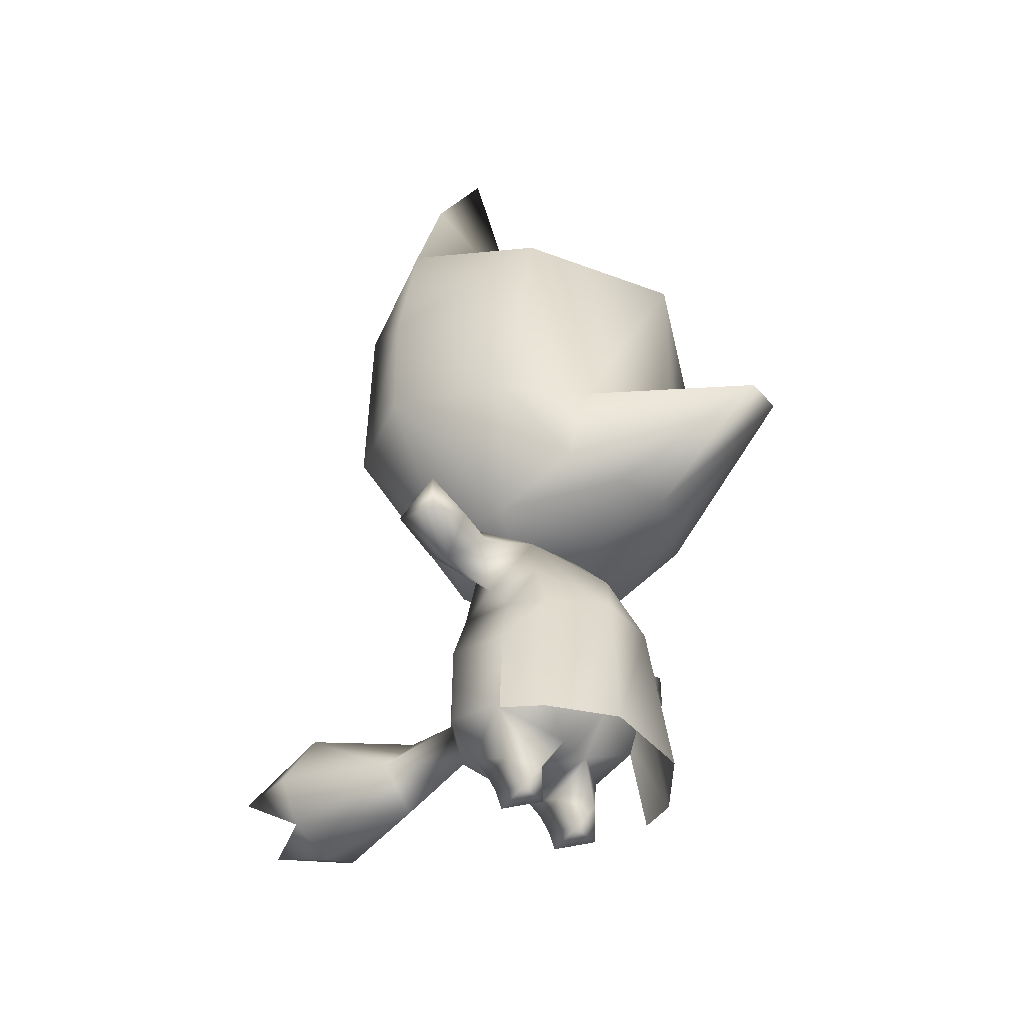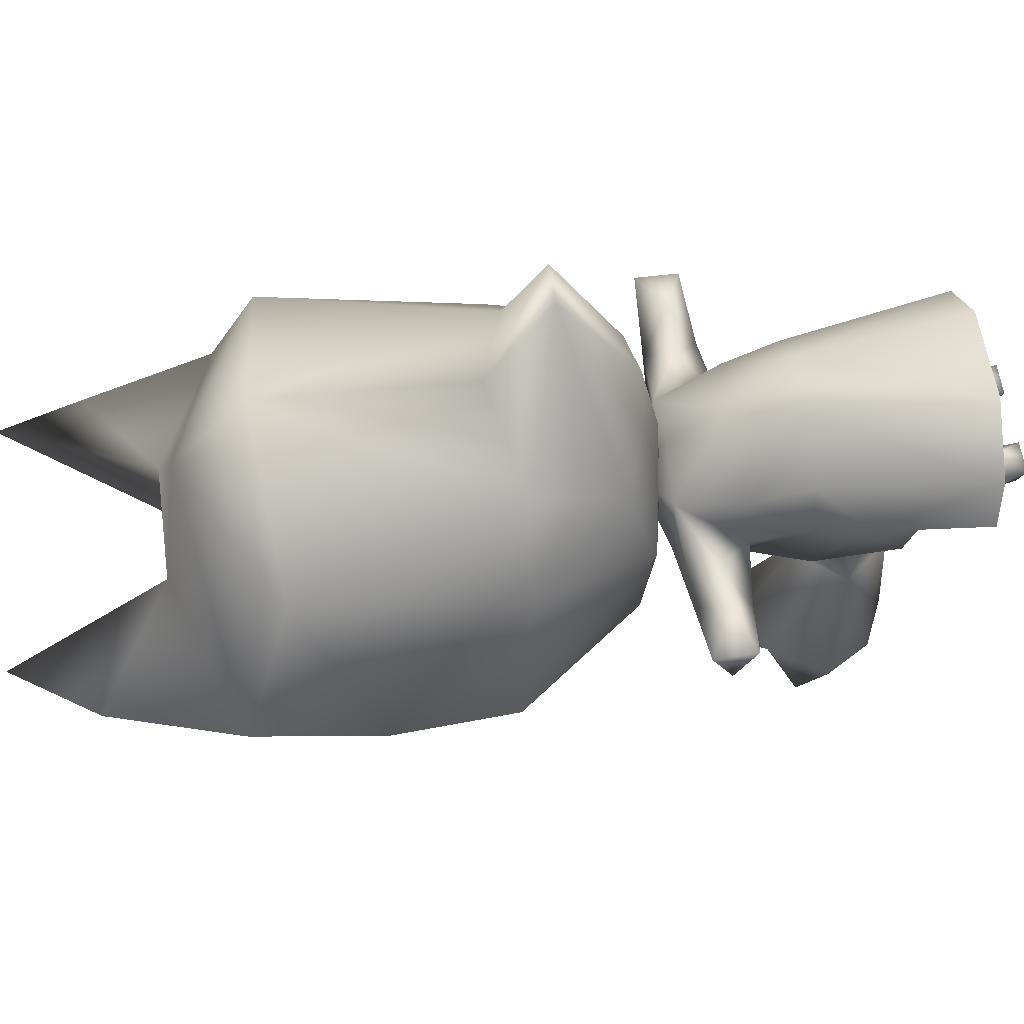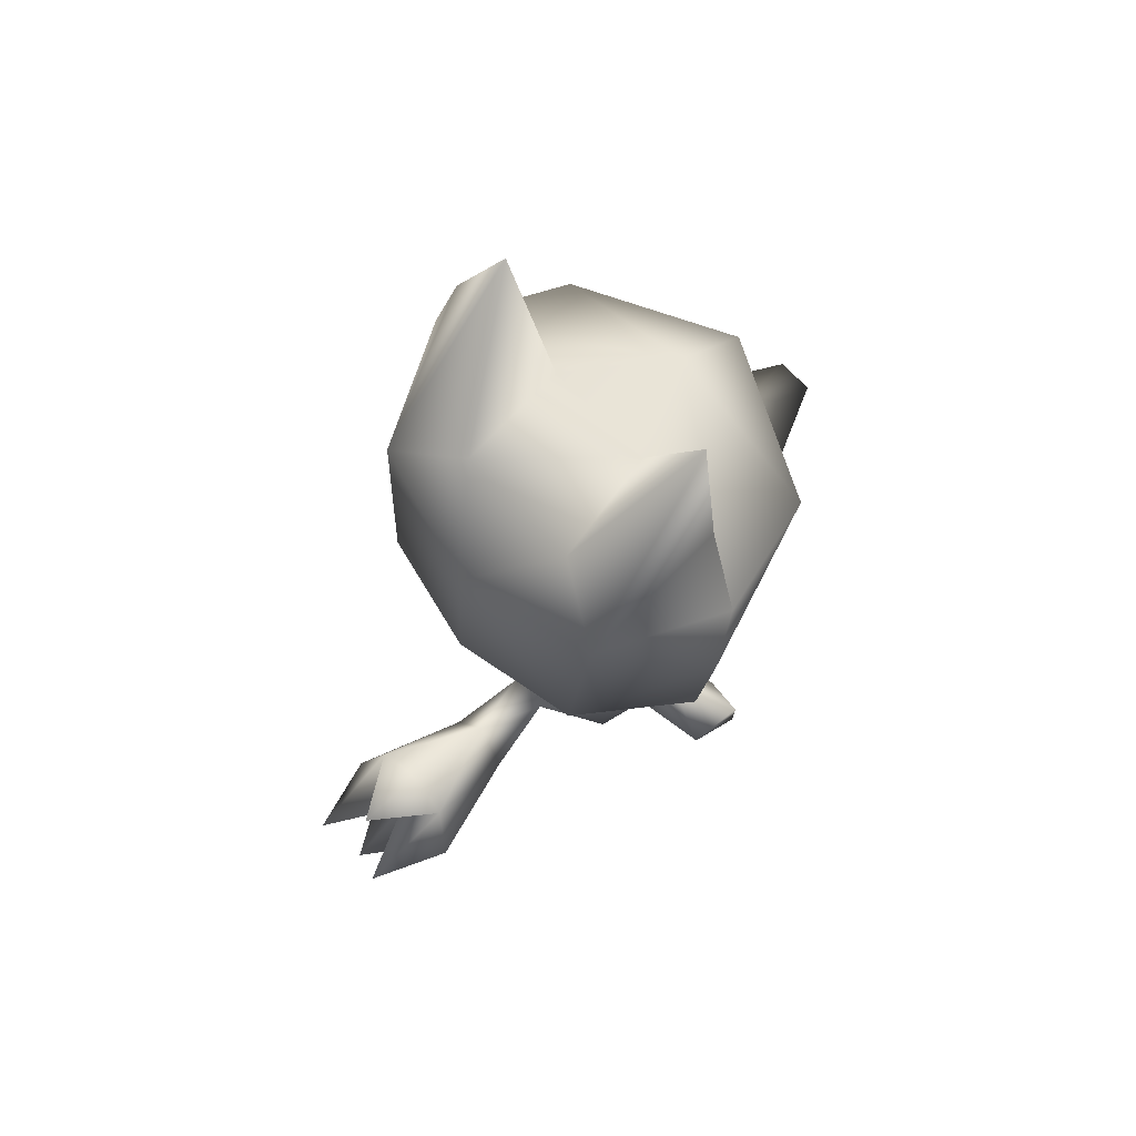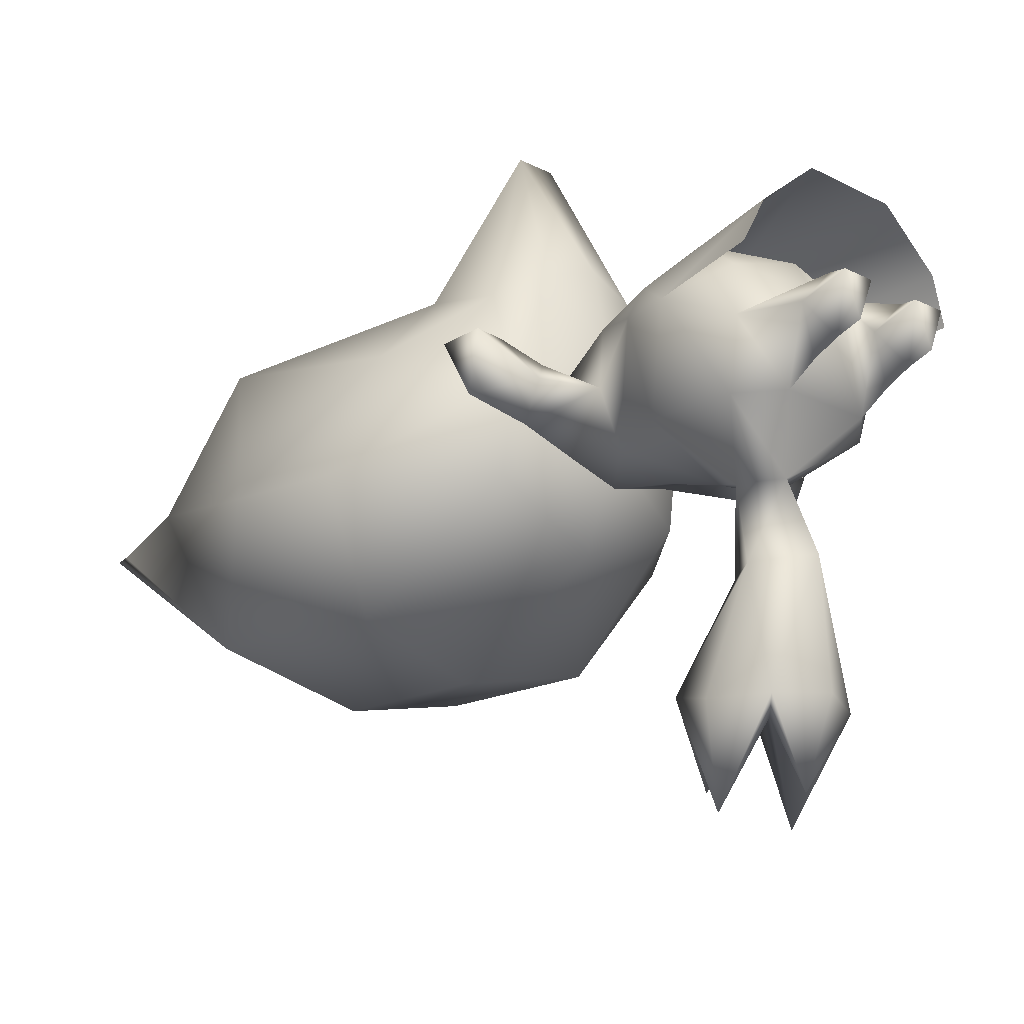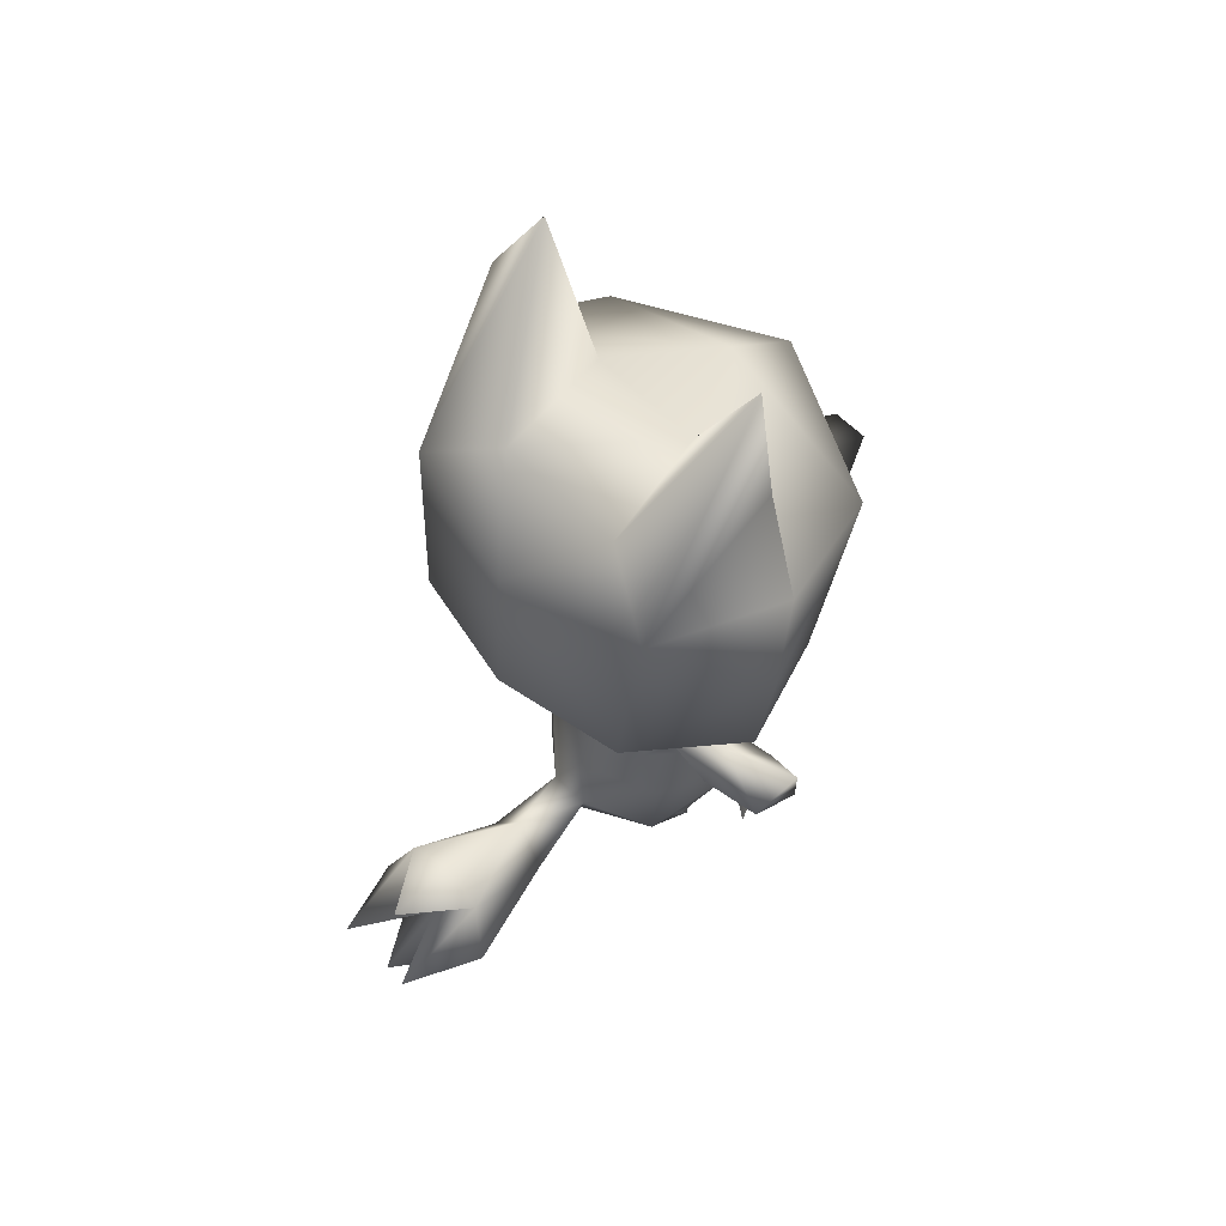
<metadata>
{"format":"obj","ext":"obj","renderer":"f3d","projection":"perspective","resolution":1024,"background":"white","views":[{"elev":-44.7,"azim":-51.9,"up":"+Y"},{"elev":58.6,"azim":-98.0,"up":"+Z"},{"elev":69.8,"azim":-133.4,"up":"+Y"},{"elev":-20.8,"azim":-41.8,"up":"+Z"},{"elev":60.4,"azim":-134.5,"up":"+Y"}]}
</metadata>
<code>
v 0.02287 0.1728 -0.07162
v 0.000296 0.2003 -0.1502
v -0.02425 0.1728 -0.07162
v 0.03732 0.1485 -0.1562
v 0.000125 0.1335 -0.07187
v -0.000193 0.09997 -0.1519
v -0.03864 0.1485 -0.1562
v -0.05058 0.1149 -0.2842
v -0.07965 0.164 -0.2847
v -0.04628 0.1852 -0.3748
v -0.05132 0.2277 -0.2642
v 0.000342 0.1646 -0.2851
v -2e-05 0.2428 -0.338
v 0.05033 0.2277 -0.2642
v -0.000336 0.2465 -0.2577
v -0.01943 0.07827 0.08805
v -0.08203 0.1126 0.1059
v -0.09254 0.1025 0.04943
v -1e-05 0.1126 0.1323
v 0.000258 0.07828 0.08805
v 0.01994 0.07828 0.08805
v 0.000526 0.07328 0.05225
v 0.04799 0.08388 -0.01577
v -0.04748 0.08387 -0.01577
v 0.04768 0.05333 0.002954
v 0.02165 0.04212 0.04666
v 0.07252 0.04236 0.04666
v 0.09252 0.1025 0.04943
v 0.04782 0.03152 0.0781
v 5.3e-05 0.1262 -0.3609
v 0.04975 0.1149 -0.2842
v -0.000192 0.0916 -0.2798
v 0.07829 0.164 -0.2847
v 0.04584 0.1852 -0.3748
v -0.0661 0.2775 -0.01685
v -0.1096 0.2198 0.08092
v -0.08858 0.2789 0.03737
v -0.08907 0.2119 -0.01541
v -0.000694 0.2143 -0.05482
v 0.06379 3e-06 0.06559
v 0.02942 0.000302 0.06559
v 0.04744 0.02595 0.01521
v -0.04804 0.03151 0.0781
v -0.07274 0.04235 0.04666
v -0.0479 0.05333 0.002954
v -0.02187 0.04211 0.04666
v -0.02964 0.0003 0.06559
v -0.06401 0 0.06559
v -0.04766 0.02595 0.01521
v -0.03284 0.2245 0.1667
v -0.082 0.281 0.09926
v -0.08727 0.2211 0.1182
v -0.000584 0.2965 0.1415
v 0.000449 0.2245 0.1667
v 0.03374 0.2245 0.1667
v -0.0852 0.1191 -0.01872
v -0.118 0.1683 0.07966
v 0.08518 0.1191 -0.01872
v 0.08559 0.2119 -0.01541
v 0.06264 0.2775 -0.01685
v 0.1062 0.2198 0.08092
v 0.081 0.281 0.09926
v 0.08771 0.2211 0.1182
v 0.08815 0.2789 0.03737
v -0.000617 0.2836 -0.03351
v -0.05977 0.1666 0.1499
v 0.05671 0.1667 0.1499
v 0.08202 0.1126 0.1059
v 0.115 0.1683 0.07966
v 0.04728 0.000155 0.02273
v -0.0475 0.000153 0.02273
v -0.1713 0.5037 0.119
v -0.1082 0.4063 0.1715
v -0.1068 0.4967 0.1941
v -0.1096 0.3753 0.07105
v -0.2171 0.5209 -0.01105
v -0.1107 0.3884 -0.02263
v -0.1393 0.5532 -0.1311
v -4e-06 0.3925 -0.07558
v -0.001199 0.567 -0.1639
v 0.1393 0.5532 -0.1311
v -2.7e-05 0.7481 -0.1524
v 0.1532 0.7637 -0.1132
v 0.07017 0.8164 -0.07262
v -0.07467 0.8164 -0.07262
v -0.1533 0.7637 -0.1132
v -0.05798 0.8427 0.04838
v 0.06918 0.8425 0.0489
v -2.5e-05 0.8227 0.1601
v 0.2214 0.781 0.0178
v 0.1753 0.7294 0.1692
v 0.2287 0.6485 -0.00257
v 0.1713 0.5037 0.119
v 0.2171 0.5209 -0.01105
v 0.1096 0.3753 0.07105
v -0.05367 0.3855 0.2036
v -4e-06 0.3587 0.1311
v -4e-06 0.3517 0.01804
v 0.1107 0.3884 -0.02263
v -0.2287 0.6485 -0.00257
v -0.2214 0.781 0.0178
v -0.1753 0.7291 0.1692
v 3e-06 0.7448 0.2507
v -0.2159 0.3165 0.006907
v -0.1487 0.3158 -0.00432
v -0.1568 0.2872 0.02993
v -0.1489 0.3442 0.02959
v -0.2246 0.3416 0.06155
v -0.1776 0.315 0.07156
v -0.2234 0.296 0.06231
v -0.06123 0.3504 0.07903
v -0.1253 0.3174 0.06214
v -0.0612 0.3485 -0.003582
v 0.000842 0.3784 0.2213
v 0.05451 0.3855 0.2036
v 0.1082 0.4063 0.1715
v 0.1069 0.4963 0.1934
v 0.2156 0.3166 0.006907
v 0.1565 0.2873 0.02993
v 0.1484 0.3158 -0.00432
v 0.2232 0.296 0.06231
v 0.2244 0.3416 0.06155
v 0.1773 0.315 0.07156
v 0.1486 0.3442 0.02959
v 0.1251 0.3174 0.06214
v -0.000586 0.3511 -0.0191
v 0.06095 0.3485 -0.003582
v 0.06099 0.3504 0.07903
v -0.000586 0.3497 0.09941
v -0.000587 0.3736 0.03378
v 0.181 0.916 0.01945
v 0.1358 1 0.04661
v -0.02028 0.4642 0.3747
v 0.02226 0.4643 0.3748
v 6.8e-05 0.5284 0.2377
v -0.1814 0.916 0.01945
v -0.1364 1 0.04661
v -0.1134 0.0454 0.1328
v -0.1341 0.05154 0.08842
v -0.0506 0.0437 0.1851
v 0.1132 0.0454 0.1328
v 0.0506 0.04395 0.184
v 0.1339 0.05154 0.08842
g 19044_t.obj/AnonymousMesh0
f 1 2 3
f 4 2 1
f 5 4 1
f 6 4 5
f 7 6 5
f 8 6 7
f 9 8 7
f 10 8 9
f 11 10 9
f 12 10 11
f 13 12 11
f 14 12 13
f 15 14 13
f 2 14 15
f 11 2 15
f 7 2 11
f 9 7 11
f 16 17 18
f 19 17 16
f 20 19 16
f 21 19 20
f 22 21 20
f 23 21 22
f 24 23 22
f 23 25 26
f 27 25 23
f 28 27 23
f 29 27 28
f 21 29 28
f 26 29 21
f 23 26 21
f 12 8 10
f 30 8 12
f 31 30 12
f 32 30 31
f 6 32 31
f 8 32 6
f 4 14 2
f 33 14 4
f 31 33 4
f 34 33 31
f 12 34 31
f 14 34 12
f 35 36 37
f 38 36 35
f 39 38 35
f 3 38 39
f 1 3 39
f 40 29 41
f 27 29 40
f 42 27 40
f 25 27 42
f 26 25 42
f 18 43 16
f 44 43 18
f 24 44 18
f 45 44 24
f 46 45 24
f 47 43 48
f 46 43 47
f 49 46 47
f 45 46 49
f 44 45 49
f 50 51 52
f 53 51 50
f 54 53 50
f 55 53 54
f 56 3 5
f 38 3 56
f 57 38 56
f 36 38 57
f 1 58 5
f 59 58 1
f 39 59 1
f 60 59 39
f 61 62 63
f 64 62 61
f 60 64 61
f 5 24 56
f 23 24 5
f 58 23 5
f 36 51 37
f 52 51 36
f 55 62 53
f 63 62 55
f 65 39 35
f 60 39 65
f 17 66 57
f 19 66 17
f 19 67 66
f 68 67 19
f 68 69 67
f 28 69 68
f 61 59 60
f 69 59 61
f 69 58 59
f 28 58 69
f 68 21 28
f 19 21 68
f 57 18 17
f 56 18 57
f 16 22 20
f 24 22 16
f 70 42 40
f 41 42 70
f 26 41 29
f 42 41 26
f 7 3 2
f 5 3 7
f 46 16 43
f 24 16 46
f 71 49 47
f 48 49 71
f 44 48 43
f 49 48 44
f 41 70 40
f 28 23 58
f 56 24 18
f 48 71 47
f 30 32 8
f 11 15 13
f 14 33 34
f 31 4 6
f 72 73 74
f 75 73 72
f 76 75 72
f 77 75 76
f 78 77 76
f 79 77 78
f 80 79 78
f 81 79 80
f 82 81 80
f 83 81 82
f 84 83 82
f 85 82 86
f 84 82 85
f 87 84 85
f 88 84 87
f 89 88 87
f 90 88 89
f 91 90 89
f 92 90 91
f 93 92 91
f 94 92 93
f 95 94 93
f 75 96 73
f 97 96 75
f 98 97 75
f 95 97 98
f 99 95 98
f 94 95 99
f 81 94 99
f 92 94 81
f 83 92 81
f 90 92 83
f 78 82 80
f 86 82 78
f 100 86 78
f 101 86 100
f 102 101 100
f 89 101 102
f 103 89 102
f 91 89 103
f 104 105 106
f 107 105 104
f 108 107 104
f 109 107 108
f 110 109 108
f 106 109 110
f 104 106 110
f 111 112 37
f 107 112 111
f 113 107 111
f 105 107 113
f 37 105 113
f 106 105 37
f 112 106 37
f 97 114 96
f 115 114 97
f 95 115 97
f 116 115 95
f 93 116 95
f 117 116 93
f 118 119 120
f 121 119 118
f 122 121 118
f 123 121 122
f 124 123 122
f 125 123 124
f 126 65 35
f 60 65 126
f 127 60 126
f 64 60 127
f 128 62 64
f 53 62 128
f 129 53 128
f 111 53 129
f 127 120 64
f 124 120 127
f 128 124 127
f 125 124 128
f 100 72 102
f 76 72 100
f 78 76 100
f 64 125 128
f 119 125 64
f 120 119 64
f 130 126 113
f 127 126 130
f 128 127 130
f 99 79 81
f 98 79 99
f 98 77 79
f 75 77 98
f 113 35 37
f 126 35 113
f 51 111 37
f 53 111 51
f 124 118 120
f 122 118 124
f 119 123 125
f 121 123 119
f 112 109 106
f 107 109 112
f 111 130 113
f 129 130 111
f 89 87 101
f 104 110 108
f 130 129 128
f 83 131 90
f 132 131 83
f 84 132 83
f 88 132 84
f 114 133 96
f 134 133 114
f 115 134 114
f 116 134 115
f 133 73 96
f 74 73 133
f 135 74 133
f 87 136 101
f 137 136 87
f 88 131 132
f 90 131 88
f 85 137 87
f 86 137 85
f 86 136 137
f 101 136 86
f 117 134 116
f 135 134 117
f 135 133 134
f 138 57 139
f 52 57 138
f 50 52 138
f 140 50 138
f 54 50 140
f 55 54 140
f 63 69 61
f 141 69 63
f 55 141 63
f 142 55 140
f 141 55 142
f 52 36 57
f 141 143 69
f 74 102 72
f 103 102 74
f 135 103 74
f 117 103 135
f 91 117 93
f 103 117 91

</code>
